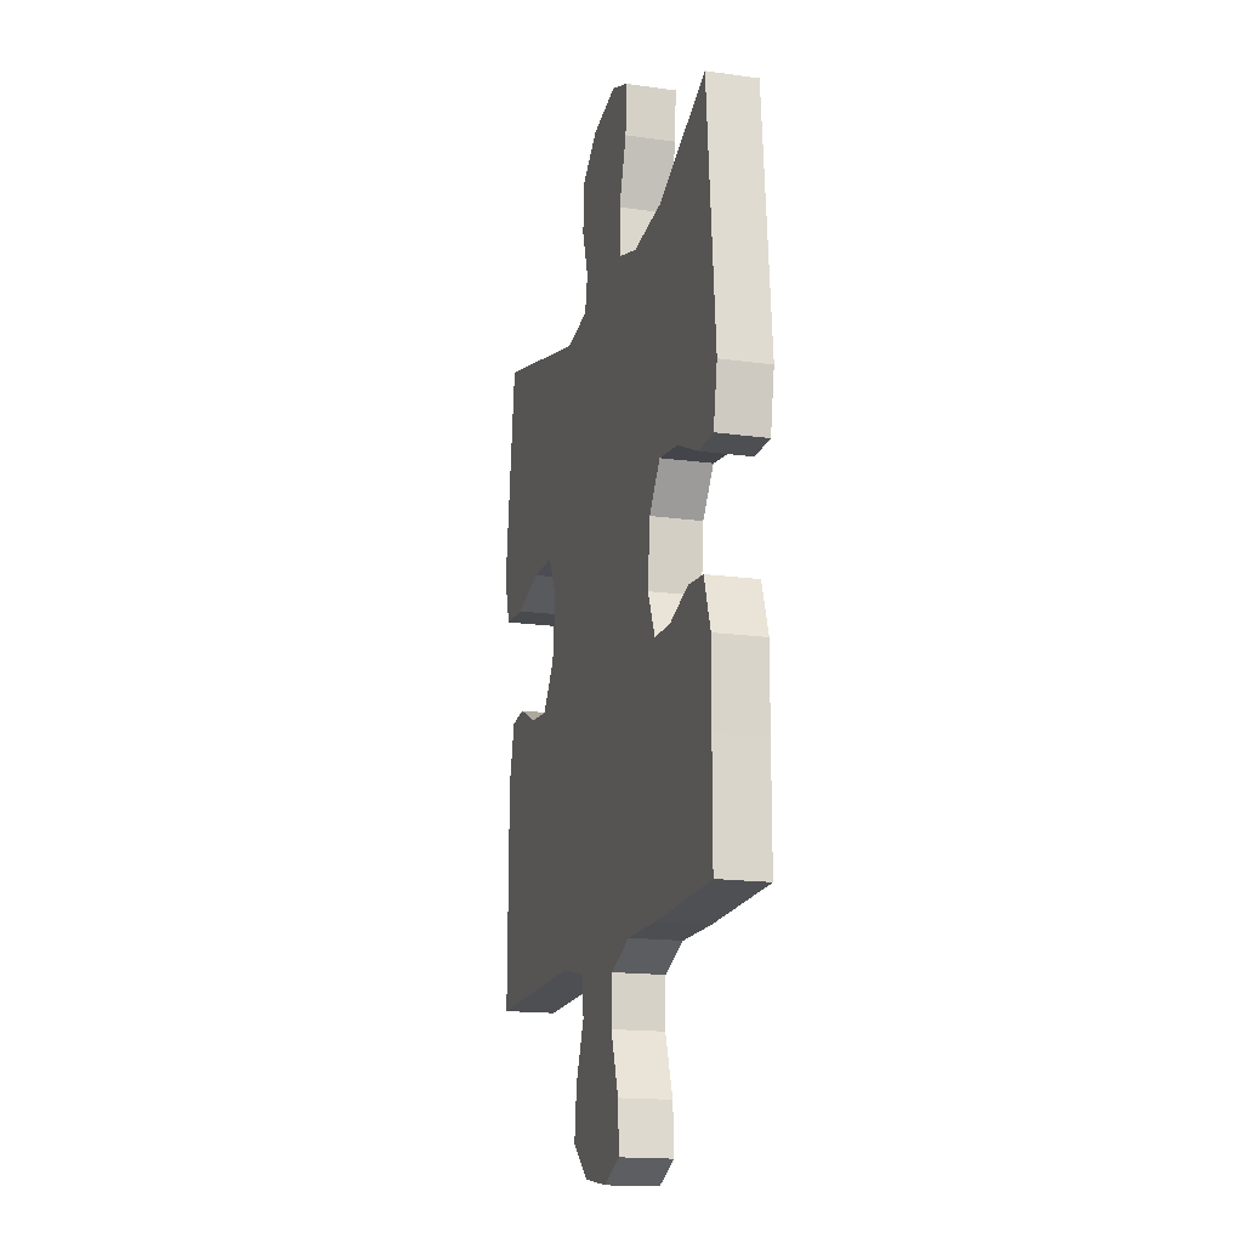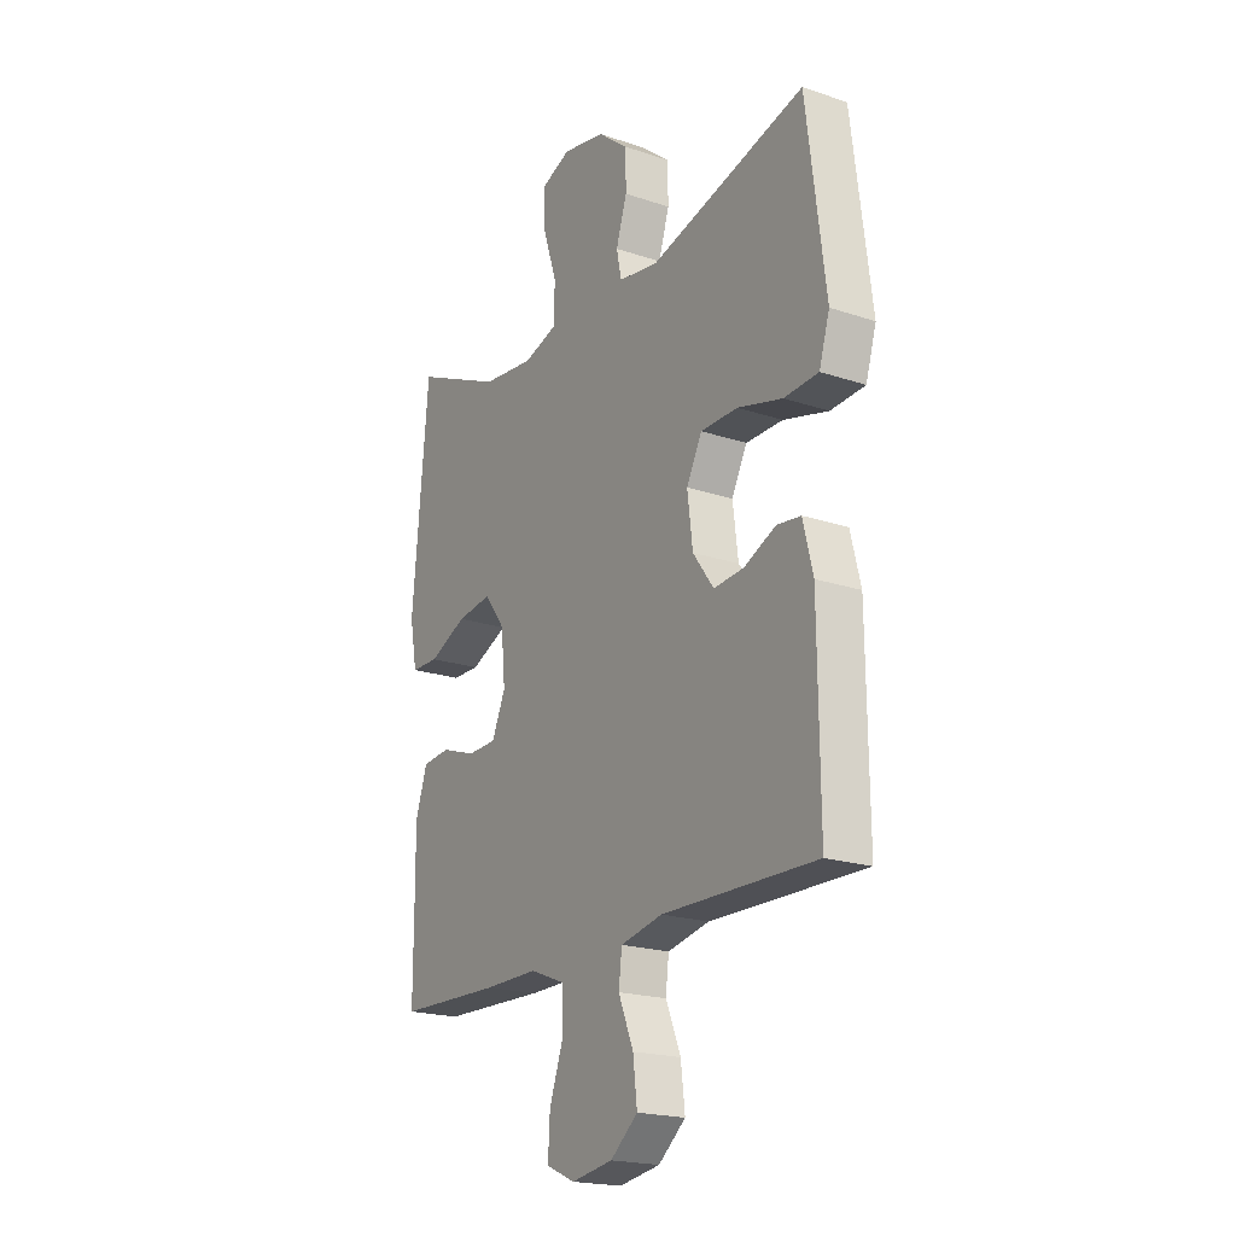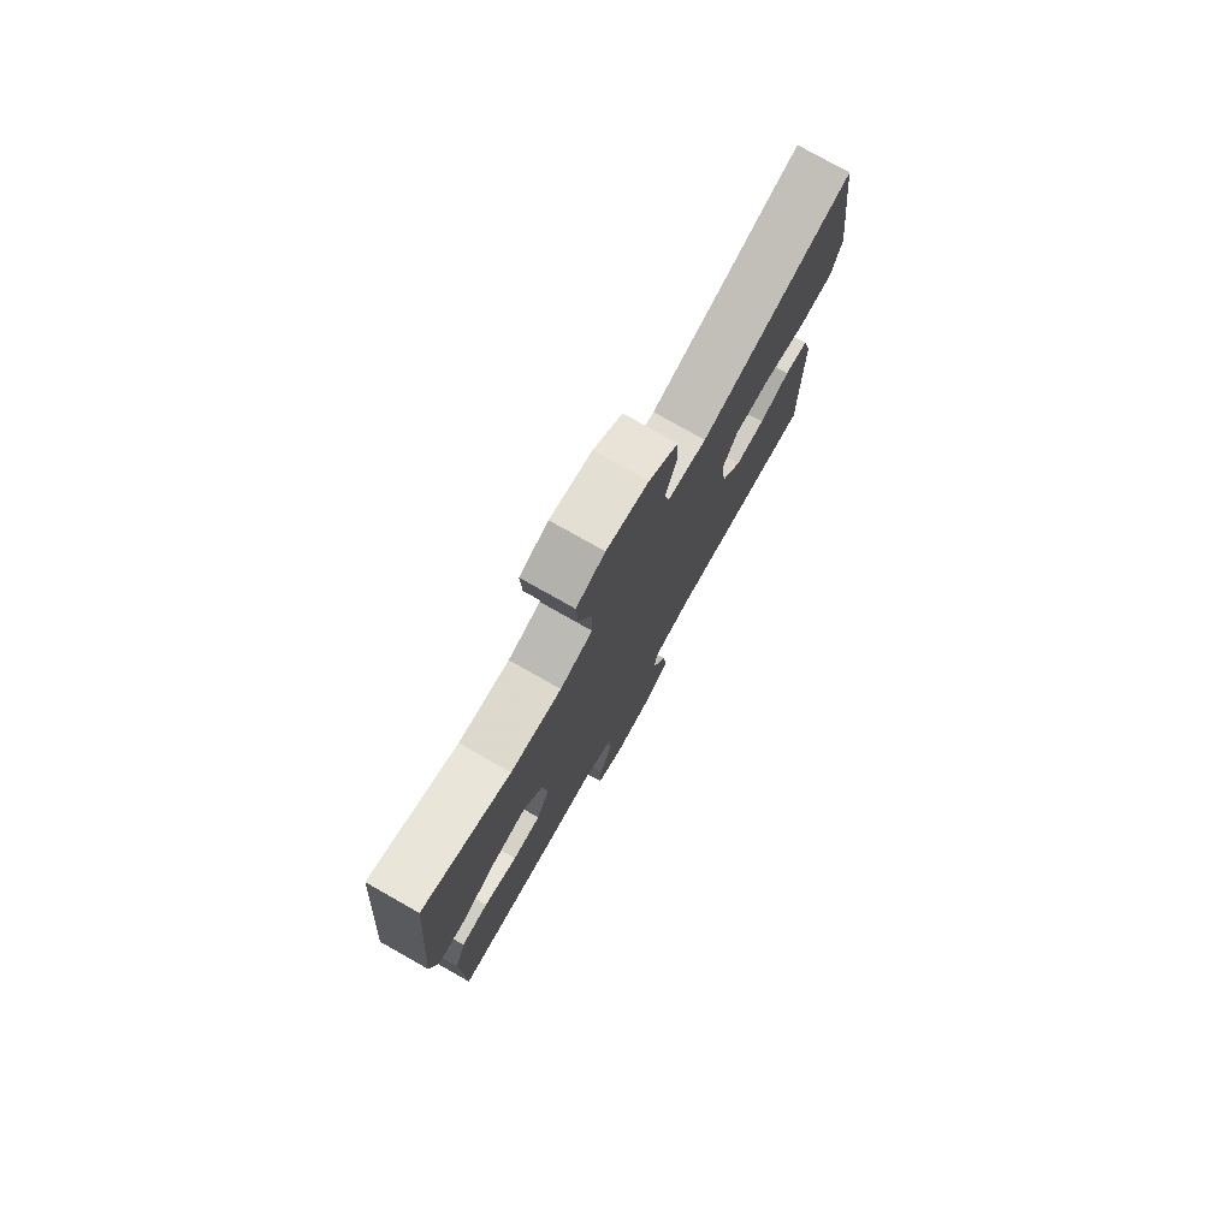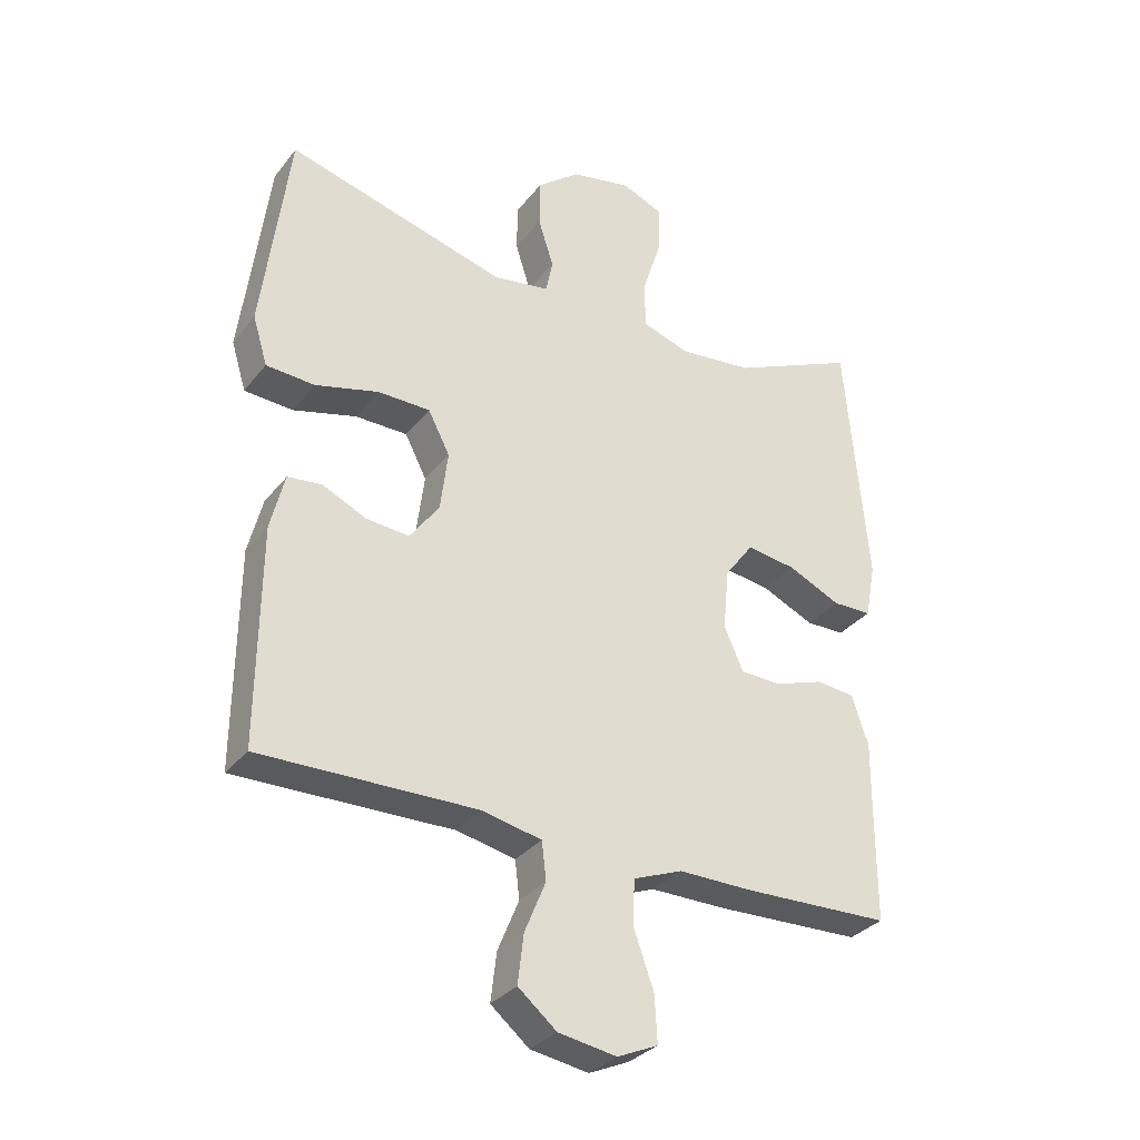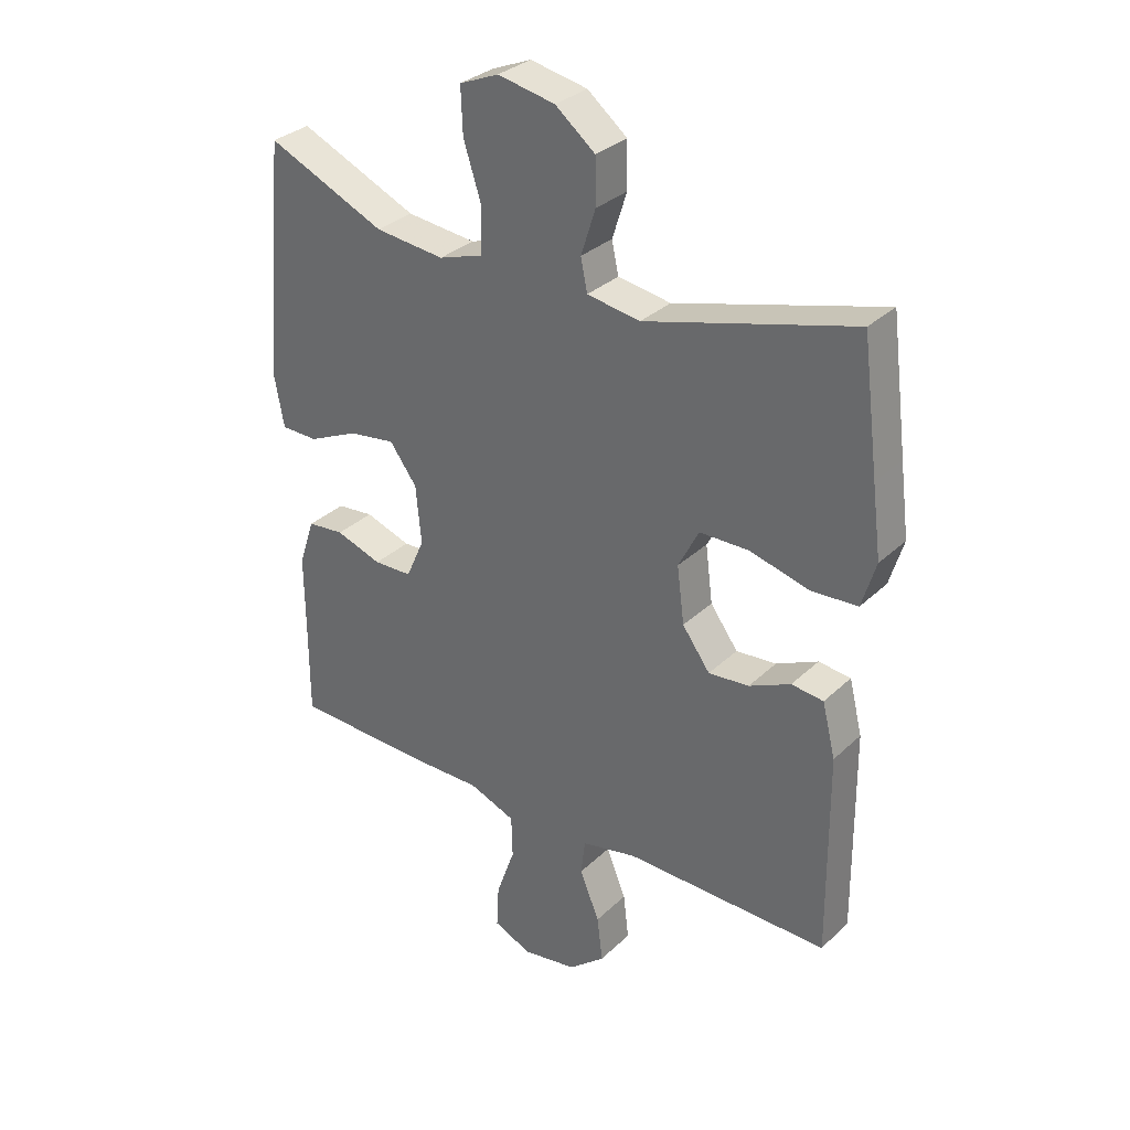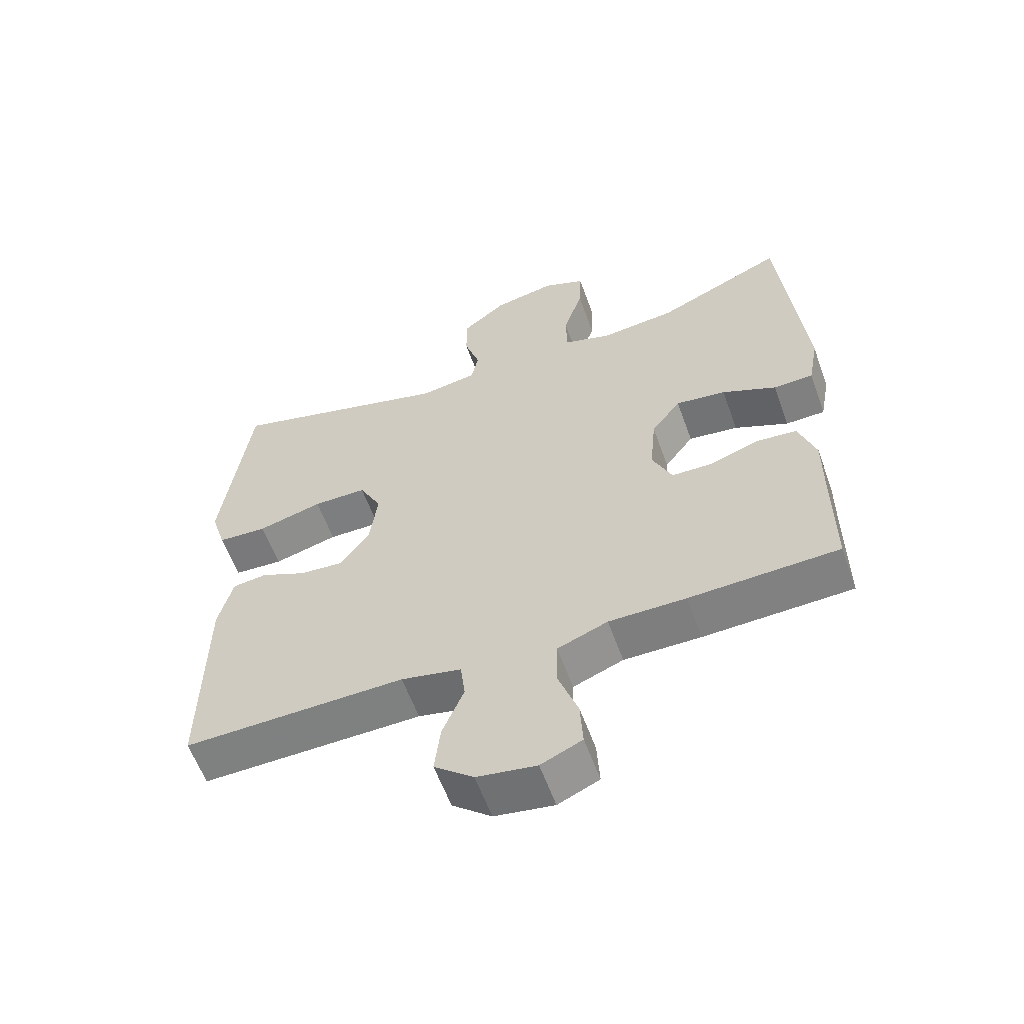
<metadata>
{"format":"obj","ext":"obj","renderer":"f3d","projection":"perspective","resolution":1024,"background":"white","views":[{"elev":-17.0,"azim":74.4,"up":"+Z"},{"elev":-20.1,"azim":-121.8,"up":"+Z"},{"elev":77.8,"azim":119.5,"up":"+Z"},{"elev":-32.0,"azim":-31.5,"up":"+Z"},{"elev":31.8,"azim":-142.5,"up":"+Z"},{"elev":-59.6,"azim":19.9,"up":"+Z"}]}
</metadata>
<code>
v 0.5 0.07 0.5
v 0.535 0.07 0.108
v 0.519 0.07 0.022
v 0.458 0.07 0.021
v 0.375 0.07 0.059
v 0.298 0.07 0.07
v 0.253 0.07 0.009
v 0.244 0.07 -0.087
v 0.274 0.07 -0.155
v 0.338 0.07 -0.157
v 0.414 0.07 -0.131
v 0.475 0.07 -0.137
v 0.501 0.07 -0.215
v 0.5 0.07 -0.334
v 0.5 0.07 -0.5
v 0.272 0.07 -0.507
v 0.154 0.07 -0.506
v 0.077 0.07 -0.536
v 0.075 0.07 -0.607
v 0.106 0.07 -0.695
v 0.11 0.07 -0.767
v 0.047 0.07 -0.795
v -0.044 0.07 -0.78
v -0.104 0.07 -0.73
v -0.095 0.07 -0.654
v -0.062 0.07 -0.574
v -0.069 0.07 -0.515
v -0.161 0.07 -0.495
v -0.5 0.07 -0.5
v -0.497 0.07 -0.162
v -0.475 0.07 -0.074
v -0.422 0.07 -0.068
v -0.353 0.07 -0.1
v -0.286 0.07 -0.106
v -0.24 0.07 -0.043
v -0.228 0.07 0.051
v -0.262 0.07 0.117
v -0.344 0.07 0.118
v -0.443 0.07 0.092
v -0.519 0.07 0.097
v -0.542 0.07 0.173
v -0.527 0.07 0.289
v -0.5 0.07 0.5
v -0.156 0.07 0.405
v -0.068 0.07 0.419
v -0.057 0.07 0.472
v -0.081 0.07 0.547
v -0.08 0.07 0.622
v -0.014 0.07 0.675
v 0.081 0.07 0.694
v 0.146 0.07 0.667
v 0.143 0.07 0.591
v 0.113 0.07 0.498
v 0.115 0.07 0.425
v 0.189 0.07 0.401
v 0.304 0.07 0.413
v 0.5 0 0.5
v 0.535 0 0.108
v 0.519 0 0.022
v 0.458 0 0.021
v 0.375 0 0.059
v 0.298 0 0.07
v 0.253 0 0.009
v 0.244 0 -0.087
v 0.274 0 -0.155
v 0.338 0 -0.157
v 0.414 0 -0.131
v 0.475 0 -0.137
v 0.501 0 -0.215
v 0.5 0 -0.334
v 0.5 0 -0.5
v 0.272 0 -0.507
v 0.154 0 -0.506
v 0.077 0 -0.536
v 0.075 0 -0.607
v 0.106 0 -0.695
v 0.11 0 -0.767
v 0.047 0 -0.795
v -0.044 0 -0.78
v -0.104 0 -0.73
v -0.095 0 -0.654
v -0.062 0 -0.574
v -0.069 0 -0.515
v -0.161 0 -0.495
v -0.5 0 -0.5
v -0.497 0 -0.162
v -0.475 0 -0.074
v -0.422 0 -0.068
v -0.353 0 -0.1
v -0.286 0 -0.106
v -0.24 0 -0.043
v -0.228 0 0.051
v -0.262 0 0.117
v -0.344 0 0.118
v -0.443 0 0.092
v -0.519 0 0.097
v -0.542 0 0.173
v -0.527 0 0.289
v -0.5 0 0.5
v -0.156 0 0.405
v -0.068 0 0.419
v -0.057 0 0.472
v -0.081 0 0.547
v -0.08 0 0.622
v -0.014 0 0.675
v 0.081 0 0.694
v 0.146 0 0.667
v 0.143 0 0.591
v 0.113 0 0.498
v 0.115 0 0.425
v 0.189 0 0.401
v 0.304 0 0.413
f 50 51 52 53
f 50 53 54
f 49 50 54
f 46 47 48 49
f 45 46 49 54
f 44 45 54 55
f 42 43 44
f 41 42 44 55
f 38 39 40 41
f 37 38 41 55
f 30 31 32 33
f 28 29 30 33
f 27 28 33 34
f 23 24 25 26
f 21 22 23 26
f 19 20 21 26
f 18 19 26 27
f 17 18 27 34
f 14 15 16 17
f 10 11 12 13
f 9 10 13 14
f 2 3 4 5
f 56 1 2 5
f 56 5 6
f 36 37 55 56
f 35 36 56 6
f 34 35 6 7
f 9 14 17 34
f 8 9 34
f 7 8 34
f 109 108 107 106
f 110 109 106
f 110 106 105
f 105 104 103 102
f 110 105 102 101
f 111 110 101 100
f 100 99 98
f 111 100 98 97
f 97 96 95 94
f 111 97 94 93
f 89 88 87 86
f 89 86 85 84
f 90 89 84 83
f 82 81 80 79
f 82 79 78 77
f 82 77 76 75
f 83 82 75 74
f 90 83 74 73
f 73 72 71 70
f 69 68 67 66
f 70 69 66 65
f 61 60 59 58
f 61 58 57 112
f 62 61 112
f 112 111 93 92
f 62 112 92 91
f 63 62 91 90
f 90 73 70 65
f 90 65 64
f 90 64 63
f 1 57 58 2
f 2 58 59 3
f 3 59 60 4
f 4 60 61 5
f 5 61 62 6
f 6 62 63 7
f 7 63 64 8
f 8 64 65 9
f 9 65 66 10
f 10 66 67 11
f 11 67 68 12
f 12 68 69 13
f 13 69 70 14
f 14 70 71 15
f 15 71 72 16
f 16 72 73 17
f 17 73 74 18
f 18 74 75 19
f 19 75 76 20
f 20 76 77 21
f 21 77 78 22
f 22 78 79 23
f 23 79 80 24
f 24 80 81 25
f 25 81 82 26
f 26 82 83 27
f 27 83 84 28
f 28 84 85 29
f 29 85 86 30
f 30 86 87 31
f 31 87 88 32
f 32 88 89 33
f 33 89 90 34
f 34 90 91 35
f 35 91 92 36
f 36 92 93 37
f 37 93 94 38
f 38 94 95 39
f 39 95 96 40
f 40 96 97 41
f 41 97 98 42
f 42 98 99 43
f 43 99 100 44
f 44 100 101 45
f 45 101 102 46
f 46 102 103 47
f 47 103 104 48
f 48 104 105 49
f 49 105 106 50
f 50 106 107 51
f 51 107 108 52
f 52 108 109 53
f 53 109 110 54
f 54 110 111 55
f 55 111 112 56
f 56 112 57 1

</code>
